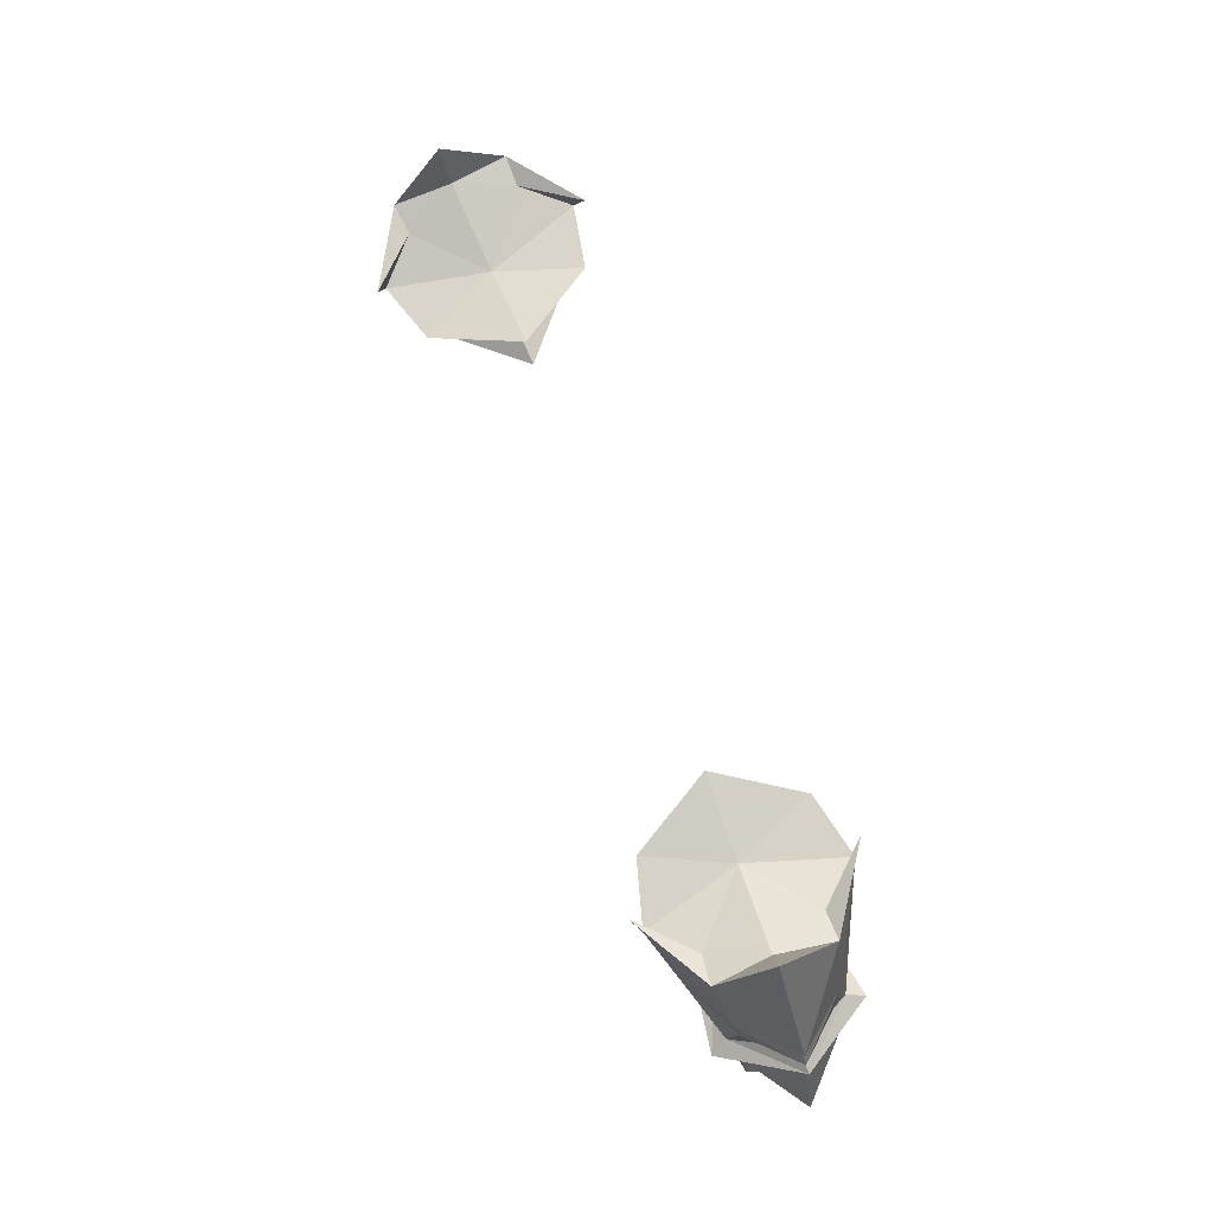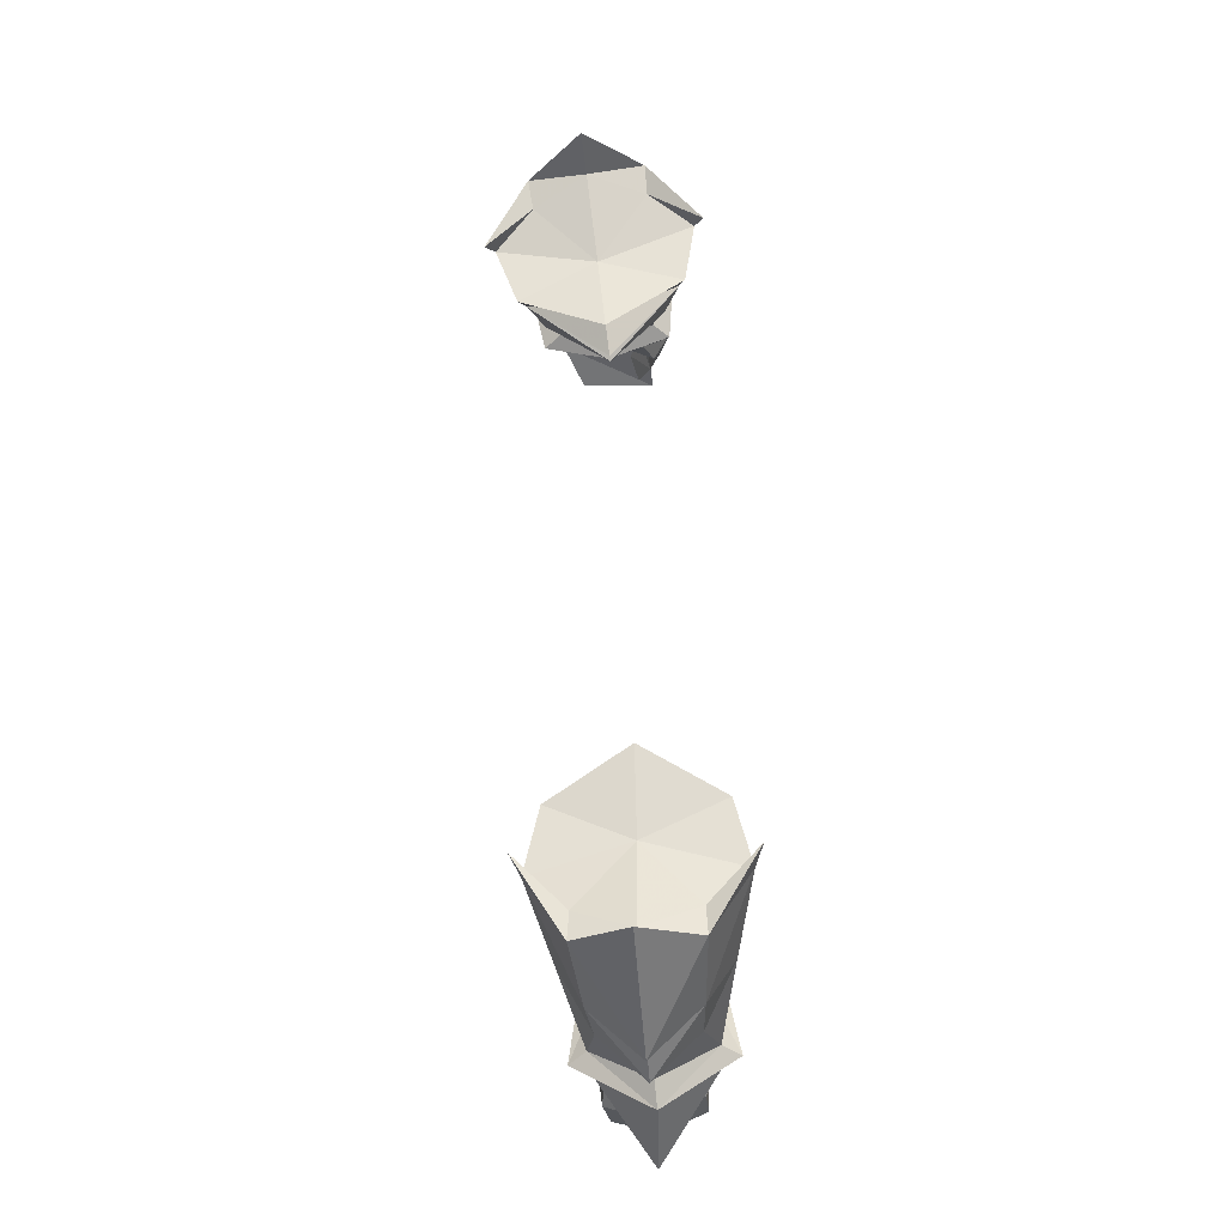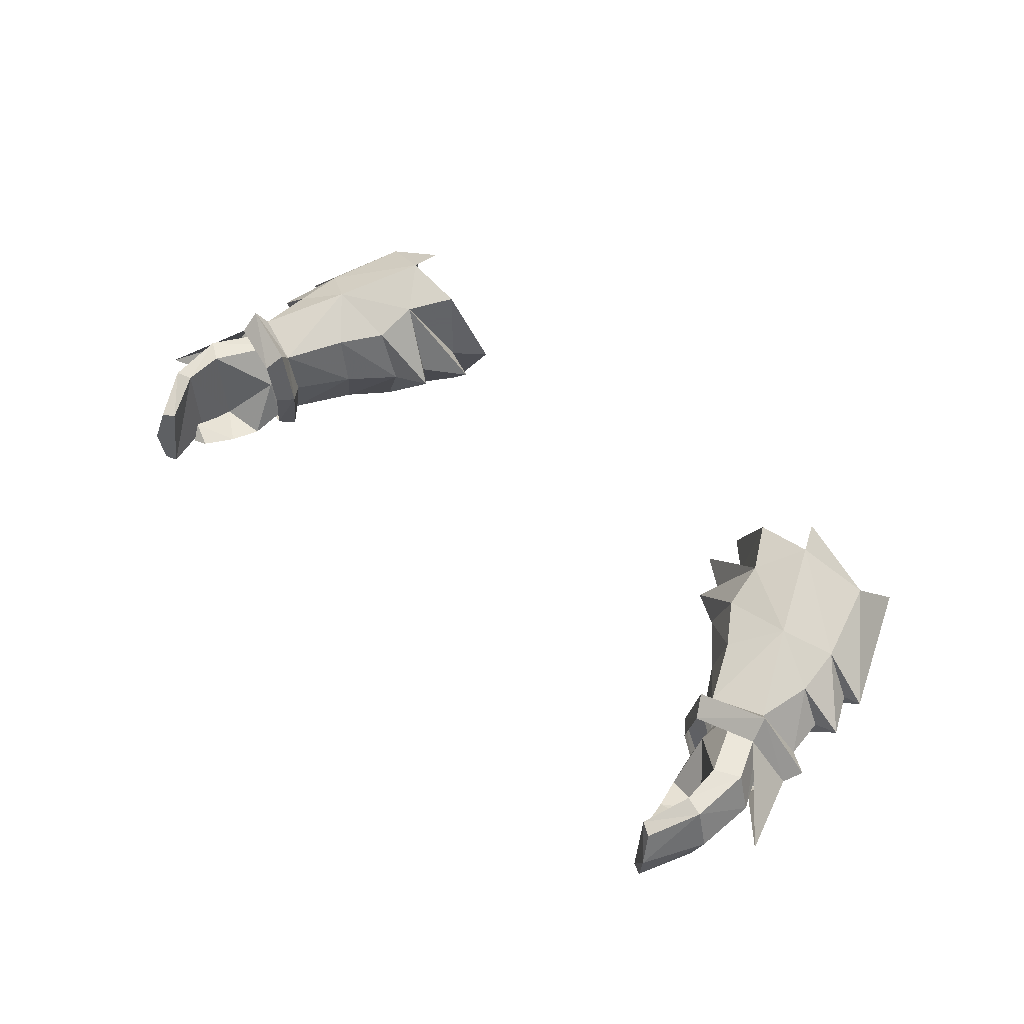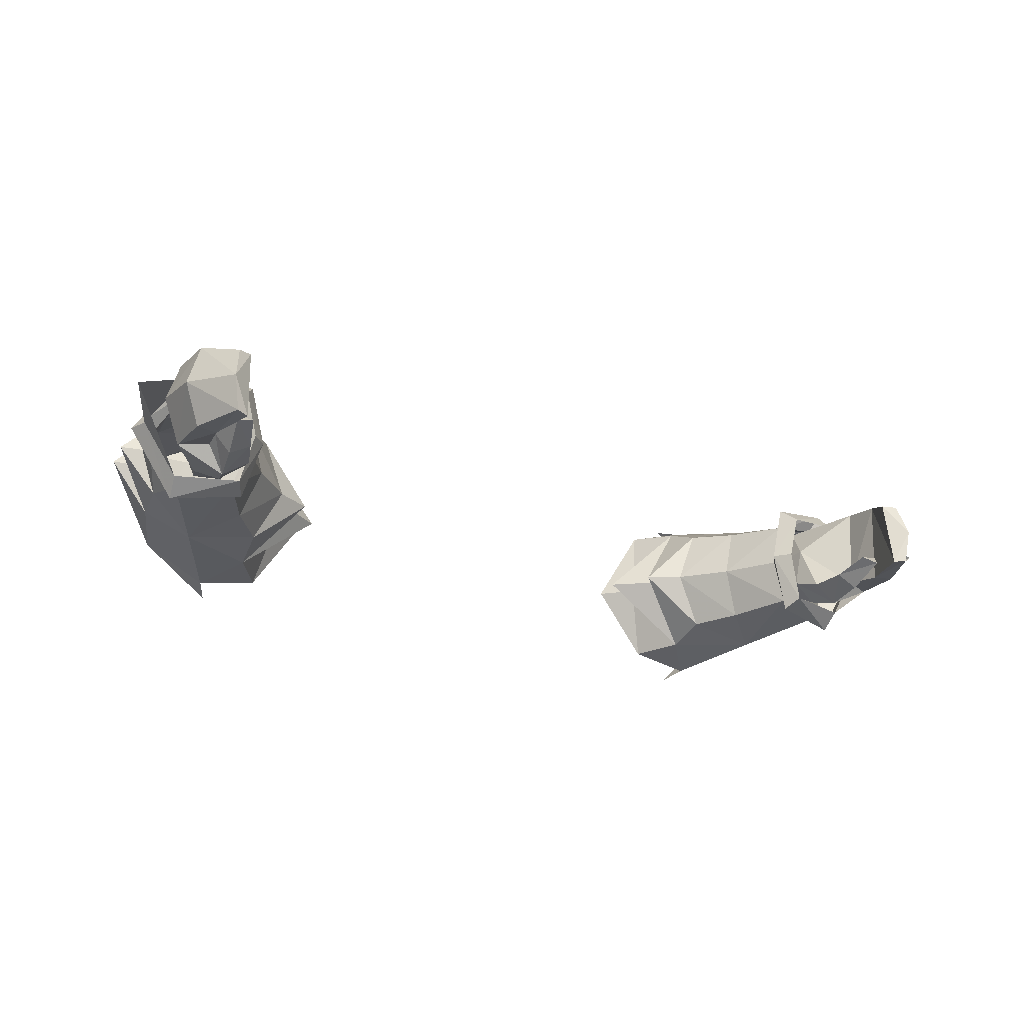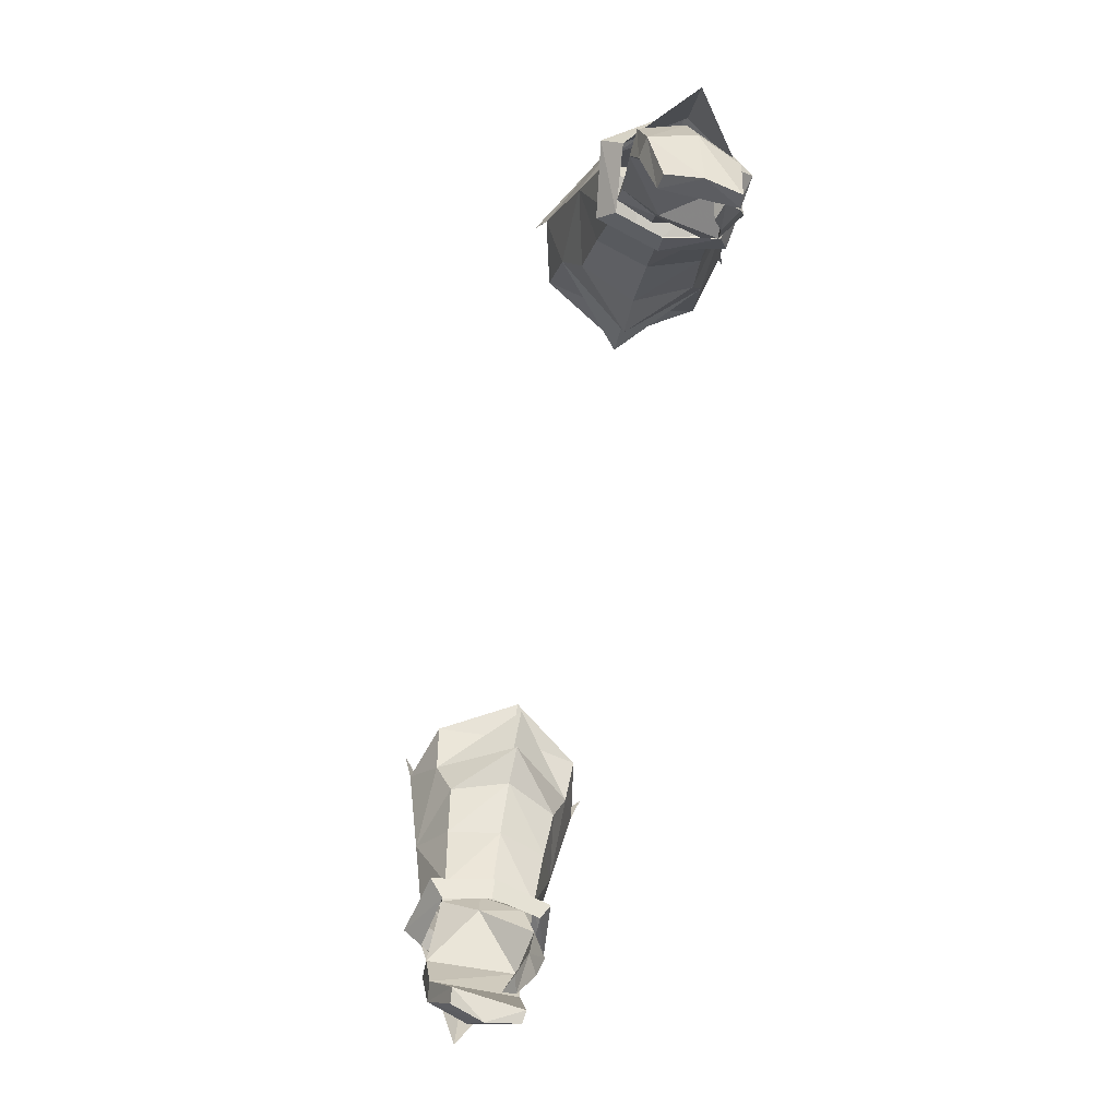
<metadata>
{"format":"obj","ext":"obj","renderer":"f3d","projection":"perspective","resolution":1024,"background":"white","views":[{"elev":72.6,"azim":-111.5,"up":"+Z"},{"elev":61.0,"azim":-93.3,"up":"+Z"},{"elev":51.0,"azim":-134.4,"up":"+Y"},{"elev":-25.2,"azim":153.1,"up":"+Y"},{"elev":-76.3,"azim":-104.0,"up":"+Z"}]}
</metadata>
<code>
g knight_glove_male_36730
v 14.94 3.251 50.77
v 16.64 3.164 48.14
v 17.29 0.8593 48.33
v 15.81 0.737 51.35
v 12.96 3.331 52.96
v 14.29 0.5921 53.4
v 15.81 -0.7779 57.82
v 17.92 -0.1205 53.48
v 20.13 1.366 54.6
v 18.81 1.307 58.64
v 22.21 3.855 54.28
v 19.1 4.216 60.74
v 15.58 5.892 50.95
v 17.14 5.51 48.02
v 14.04 6.215 52.97
v 15.39 8.383 57.11
v 18.57 6.728 58.22
v 19.91 6.164 54.22
v 17.58 7.255 52.91
v 17.81 1.483 48.6
v 19.15 1.664 49.12
v 18.89 1.839 50.03
v 17.53 1.732 49.53
v 20.01 3.61 49.34
v 19.62 5.251 49.02
v 19.25 5.359 49.82
v 19.67 3.654 50.15
v 17.17 3.658 49.05
v 17.55 3.597 48.24
v 17.55 3.597 48.24
v 17.17 3.658 49.05
v 17.78 5.494 49.32
v 18.37 5.431 48.45
v 21.29 5.56 45.52
v 20.05 5.615 44.82
v 21.1 1.106 45.52
v 21.97 3.461 45.4
v 18.74 -0.1029 45.37
v 18.4 0.4868 47.06
v 17.17 1.392 46.81
v 17.44 0.7698 45.2
v 19.68 1.311 43.93
v 19.68 1.136 44.83
v 18.97 0.2668 43.64
v 19.68 1.136 44.83
v 19.68 1.311 43.93
v 17.91 0.886 43.66
v 17.44 0.7698 45.2
v 19.25 1.166 41.77
v 19.66 1.804 42.43
v 19.66 1.804 42.43
v 18.39 1.436 41.94
v 21.12 5.176 42.63
v 20.14 5.296 42.86
v 21.74 3.04 42.54
v 19.83 4.207 40.33
v 19.15 4.303 40.7
v 20.11 2.481 39.77
v 19.93 0.827 42.91
v 20.96 0.8579 42.73
v 19.82 0.7063 39.94
v 19.23 0.6349 40.23
v 19.23 0.6349 40.23
v 19.93 0.827 42.91
v 20.11 2.481 39.77
v 19.23 0.6349 40.23
v 19.15 4.303 40.7
v 19.83 4.207 40.33
v 17.91 0.886 43.66
v 18.39 1.436 41.94
v -15.07 3.251 50.77
v -15.94 0.737 51.35
v -17.41 0.8593 48.33
v -16.77 3.164 48.14
v -13.09 3.331 52.96
v -14.42 0.5921 53.4
v -15.94 -0.7779 57.82
v -18.94 1.307 58.64
v -20.26 1.366 54.6
v -18.04 -0.1205 53.48
v -19.23 4.216 60.74
v -22.34 3.855 54.28
v -17.27 5.51 48.02
v -15.71 5.892 50.95
v -14.17 6.215 52.97
v -15.52 8.383 57.11
v -17.71 7.255 52.91
v -20.04 6.164 54.22
v -18.7 6.728 58.22
v -17.94 1.483 48.6
v -17.66 1.732 49.53
v -19.02 1.839 50.03
v -19.28 1.664 49.12
v -20.14 3.61 49.34
v -19.8 3.654 50.15
v -19.38 5.359 49.82
v -19.75 5.251 49.02
v -17.68 3.597 48.24
v -17.3 3.658 49.05
v -17.68 3.597 48.24
v -18.5 5.431 48.45
v -17.91 5.494 49.32
v -17.3 3.658 49.05
v -20.18 5.615 44.82
v -21.41 5.56 45.52
v -22.1 3.461 45.4
v -21.23 1.106 45.52
v -18.87 -0.103 45.37
v -17.57 0.7698 45.2
v -17.3 1.392 46.81
v -18.53 0.4867 47.06
v -19.81 1.311 43.93
v -19.1 0.2668 43.64
v -19.81 1.136 44.83
v -19.81 1.136 44.83
v -17.57 0.7698 45.2
v -18.04 0.886 43.66
v -19.81 1.311 43.93
v -19.38 1.166 41.77
v -19.79 1.804 42.43
v -18.52 1.436 41.94
v -19.79 1.804 42.43
v -20.27 5.296 42.86
v -21.24 5.176 42.63
v -21.87 3.04 42.54
v -19.28 4.303 40.7
v -19.96 4.207 40.33
v -20.24 2.481 39.77
v -20.06 0.827 42.91
v -21.09 0.8579 42.73
v -19.95 0.7062 39.94
v -19.36 0.6348 40.23
v -19.36 0.6348 40.23
v -20.06 0.827 42.91
v -20.24 2.481 39.77
v -19.96 4.207 40.33
v -19.28 4.303 40.7
v -19.36 0.6348 40.23
v -18.04 0.886 43.66
v -18.52 1.436 41.94
v 20.05 0.5216 49.16
v 14.12 -0.02534 55.62
v 11.25 3.327 53.9
v 16.77 3.122 46.54
v 17.36 0.4936 46.84
v 16.07 3.154 47.35
v 20.41 -0.3729 48.67
v 16.93 0.05754 47.73
v 21.35 3.799 54.07
v 22.21 3.855 54.28
v 20.13 1.366 54.6
v 18.81 1.307 58.64
v 19.1 4.216 60.74
v 18.37 4.027 58.74
v 15.24 -1.127 59.06
v 17.42 1.291 58.27
v 15.81 -0.7779 57.82
v 14.26 3.745 57.51
v 21.35 3.799 54.07
v 22.42 3.693 52.1
v 16.07 3.154 47.35
v 20.41 -0.3729 48.67
v 22.65 3.357 49.12
v 22.26 3.293 48.06
v 22.65 3.357 49.12
v 20.54 0.4358 47.69
v 16.93 0.05754 47.73
v 15.24 -1.127 59.06
v 20.41 1.383 52.13
v 12.73 -0.1374 57.87
v 12.73 -0.1374 57.87
v 10.27 3.61 58.11
v 11.8 3.573 56.73
v 14.12 -0.02534 55.62
v 9.972 3.443 56.13
v 12.19 3.421 54.56
v 15.81 -0.7779 57.82
v 15.24 -1.127 59.06
v 17.42 1.291 58.27
v 14.12 -0.02534 55.62
v 12.19 3.421 54.56
v 11.25 3.327 53.9
v 21.31 3.616 51.74
v 21.53 3.42 49.73
v 23.74 3.295 44.09
v 9.972 3.443 56.13
v 10.27 3.61 58.11
v 22.42 3.693 52.1
v 20.41 1.383 52.13
v 21.31 3.616 51.74
v 19.88 6.122 48.79
v 13.79 7.15 55.06
v 17.36 5.516 46.54
v 16.83 6.299 47.4
v 20.29 6.941 48.28
v 19.91 6.164 54.22
v 18.57 6.728 58.22
v 14.79 8.867 58.28
v 17.18 6.562 57.86
v 15.39 8.383 57.11
v 14.26 3.745 57.51
v 20.29 6.941 48.28
v 20.46 5.943 47.33
v 16.83 6.299 47.4
v 14.79 8.867 58.28
v 20.21 5.791 51.78
v 12.39 7.482 57.27
v 14.26 3.745 57.51
v 12.39 7.482 57.27
v 13.79 7.15 55.06
v 15.39 8.383 57.11
v 17.18 6.562 57.86
v 14.79 8.867 58.28
v 13.79 7.15 55.06
v 20.21 5.791 51.78
v 17.69 3.574 46.86
v 17.17 1.392 46.81
v 19.25 1.166 41.77
v 19.82 0.7063 39.94
v -20.18 0.5216 49.16
v -14.25 -0.02537 55.62
v -11.38 3.327 53.9
v -16.9 3.122 46.54
v -16.2 3.154 47.35
v -17.49 0.4936 46.84
v -17.06 0.05751 47.73
v -20.54 -0.373 48.67
v -21.48 3.799 54.07
v -20.26 1.366 54.6
v -22.34 3.855 54.28
v -18.94 1.307 58.64
v -18.5 4.027 58.74
v -19.23 4.216 60.74
v -15.37 -1.127 59.06
v -17.55 1.291 58.27
v -15.94 -0.7779 57.82
v -14.39 3.745 57.51
v -21.48 3.799 54.07
v -22.55 3.693 52.1
v -16.2 3.154 47.35
v -22.78 3.357 49.12
v -20.54 -0.373 48.67
v -22.78 3.357 49.12
v -22.39 3.293 48.06
v -20.67 0.4357 47.69
v -17.06 0.05751 47.73
v -15.37 -1.127 59.06
v -20.54 1.383 52.13
v -12.86 -0.1374 57.87
v -12.86 -0.1374 57.87
v -11.93 3.573 56.73
v -10.4 3.61 58.11
v -14.25 -0.02537 55.62
v -12.32 3.421 54.56
v -10.1 3.443 56.13
v -15.94 -0.7779 57.82
v -17.55 1.291 58.27
v -15.37 -1.127 59.06
v -14.25 -0.02537 55.62
v -11.38 3.327 53.9
v -12.32 3.421 54.56
v -21.44 3.616 51.74
v -21.66 3.42 49.73
v -23.87 3.295 44.09
v -10.1 3.443 56.13
v -10.4 3.61 58.11
v -22.55 3.693 52.1
v -21.44 3.616 51.74
v -20.54 1.383 52.13
v -20.01 6.122 48.79
v -13.92 7.15 55.06
v -17.48 5.516 46.54
v -20.42 6.941 48.28
v -16.96 6.299 47.4
v -20.04 6.164 54.22
v -18.7 6.728 58.22
v -14.92 8.867 58.28
v -17.31 6.562 57.86
v -15.52 8.383 57.11
v -14.39 3.745 57.51
v -20.42 6.941 48.28
v -20.59 5.943 47.33
v -16.96 6.299 47.4
v -14.92 8.867 58.28
v -20.34 5.791 51.78
v -12.51 7.482 57.27
v -14.39 3.745 57.51
v -12.51 7.482 57.27
v -13.92 7.15 55.06
v -15.52 8.383 57.11
v -14.92 8.867 58.28
v -17.31 6.562 57.86
v -13.92 7.15 55.06
v -20.34 5.791 51.78
v -17.82 3.574 46.86
v -17.3 1.392 46.81
v -19.38 1.166 41.77
v -19.95 0.7062 39.94
f 1 2 3
f 3 4 1
f 5 1 4
f 4 6 5
f 7 8 9
f 9 10 7
f 10 9 11
f 11 12 10
f 1 13 14
f 14 2 1
f 5 15 13
f 13 1 5
f 16 17 18
f 18 19 16
f 11 18 17
f 17 12 11
f 20 21 22
f 22 23 20
f 24 25 26
f 26 27 24
f 23 28 29
f 29 20 23
f 24 27 22
f 22 21 24
f 30 31 32
f 32 33 30
f 33 32 26
f 26 25 33
f 33 25 34
f 34 35 33
f 24 21 36
f 36 37 24
f 38 39 40
f 40 41 38
f 42 43 38
f 38 44 42
f 45 46 47
f 47 48 45
f 49 50 42
f 42 44 49
f 47 46 51
f 51 52 47
f 34 53 54
f 54 35 34
f 37 55 53
f 53 34 37
f 53 56 57
f 57 54 53
f 58 56 53
f 53 55 58
f 59 60 36
f 36 43 59
f 61 60 59
f 59 62 61
f 55 60 61
f 61 58 55
f 63 64 54
f 54 57 63
f 36 60 55
f 55 37 36
f 54 64 45
f 45 35 54
f 65 66 67
f 67 68 65
f 69 70 49
f 49 44 69
f 69 44 38
f 38 41 69
f 37 34 25
f 25 24 37
f 71 72 73
f 73 74 71
f 75 76 72
f 72 71 75
f 77 78 79
f 79 80 77
f 78 81 82
f 82 79 78
f 71 74 83
f 83 84 71
f 75 71 84
f 84 85 75
f 86 87 88
f 88 89 86
f 82 81 89
f 89 88 82
f 90 91 92
f 92 93 90
f 94 95 96
f 96 97 94
f 91 90 98
f 98 99 91
f 94 93 92
f 92 95 94
f 100 101 102
f 102 103 100
f 101 97 96
f 96 102 101
f 101 104 105
f 105 97 101
f 94 106 107
f 107 93 94
f 108 109 110
f 110 111 108
f 112 113 108
f 108 114 112
f 115 116 117
f 117 118 115
f 119 113 112
f 112 120 119
f 117 121 122
f 122 118 117
f 105 104 123
f 123 124 105
f 106 105 124
f 124 125 106
f 124 123 126
f 126 127 124
f 128 125 124
f 124 127 128
f 129 114 107
f 107 130 129
f 131 132 129
f 129 130 131
f 125 128 131
f 131 130 125
f 133 126 123
f 123 134 133
f 107 106 125
f 125 130 107
f 123 104 115
f 115 134 123
f 135 136 137
f 137 138 135
f 139 113 119
f 119 140 139
f 139 109 108
f 108 113 139
f 106 94 97
f 97 105 106
f 141 8 3
f 8 142 6
f 6 142 143
f 144 145 146
f 145 147 148
f 6 143 5
f 8 6 4
f 149 150 151
f 152 153 154
f 155 152 156
f 157 156 158
f 8 4 3
f 159 9 160
f 145 148 146
f 3 2 161
f 141 162 163
f 147 164 165
f 145 166 147
f 162 141 3
f 162 3 167
f 167 3 161
f 10 168 7
f 9 8 169
f 170 157 158
f 171 172 173
f 142 171 173
f 8 7 142
f 142 7 171
f 174 175 176
f 152 154 156
f 177 178 179
f 156 154 158
f 8 141 169
f 180 181 182
f 183 169 184
f 184 169 141
f 164 166 185
f 184 141 163
f 164 147 166
f 186 142 173
f 187 170 158
f 188 189 190
f 160 9 169
f 191 14 19
f 19 15 192
f 15 143 192
f 144 146 193
f 193 194 195
f 15 5 143
f 19 13 15
f 149 196 150
f 197 154 153
f 198 199 197
f 200 201 199
f 19 14 13
f 159 160 18
f 193 146 194
f 14 161 2
f 191 163 202
f 195 165 164
f 193 195 203
f 202 14 191
f 202 204 14
f 204 161 14
f 17 16 205
f 18 206 19
f 207 208 200
f 209 173 172
f 192 173 209
f 19 192 16
f 192 209 16
f 210 176 175
f 197 199 154
f 211 212 213
f 199 201 154
f 19 206 191
f 214 182 181
f 183 184 206
f 184 191 206
f 164 185 203
f 184 163 191
f 164 203 195
f 173 192 186
f 208 207 187
f 188 190 215
f 160 206 18
f 35 216 33
f 38 36 39
f 39 21 20
f 39 20 40
f 40 20 29
f 216 217 30
f 43 36 38
f 217 216 48
f 52 51 218
f 216 35 45
f 48 216 45
f 30 33 216
f 66 65 219
f 36 21 39
f 220 73 80
f 80 76 221
f 76 222 221
f 223 224 225
f 225 226 227
f 76 75 222
f 80 72 76
f 228 229 230
f 231 232 233
f 234 235 231
f 236 237 235
f 80 73 72
f 238 239 79
f 225 224 226
f 73 240 74
f 220 241 242
f 227 243 244
f 225 227 245
f 242 73 220
f 242 246 73
f 246 240 73
f 78 77 247
f 79 248 80
f 249 237 236
f 250 251 252
f 221 251 250
f 80 221 77
f 221 250 77
f 253 254 255
f 231 235 232
f 256 257 258
f 235 237 232
f 80 248 220
f 259 260 261
f 262 263 248
f 263 220 248
f 244 264 245
f 263 241 220
f 244 245 227
f 265 251 221
f 266 237 249
f 267 268 269
f 239 248 79
f 270 87 83
f 87 271 85
f 85 271 222
f 223 272 224
f 272 273 274
f 85 222 75
f 87 85 84
f 228 230 275
f 276 233 232
f 277 276 278
f 279 278 280
f 87 84 83
f 238 88 239
f 272 274 224
f 83 74 240
f 270 281 241
f 273 244 243
f 272 282 273
f 281 270 83
f 281 83 283
f 283 83 240
f 89 284 86
f 88 87 285
f 286 279 287
f 288 252 251
f 271 288 251
f 87 86 271
f 271 86 288
f 289 255 254
f 276 232 278
f 290 291 292
f 278 232 280
f 87 270 285
f 293 261 260
f 262 285 263
f 263 285 270
f 244 282 264
f 263 270 241
f 244 273 282
f 251 265 271
f 287 266 286
f 267 294 268
f 239 88 285
f 104 101 295
f 108 111 107
f 111 90 93
f 111 110 90
f 110 98 90
f 295 100 296
f 114 108 107
f 296 116 295
f 121 297 122
f 295 115 104
f 116 115 295
f 100 295 101
f 138 298 135
f 107 111 93

</code>
